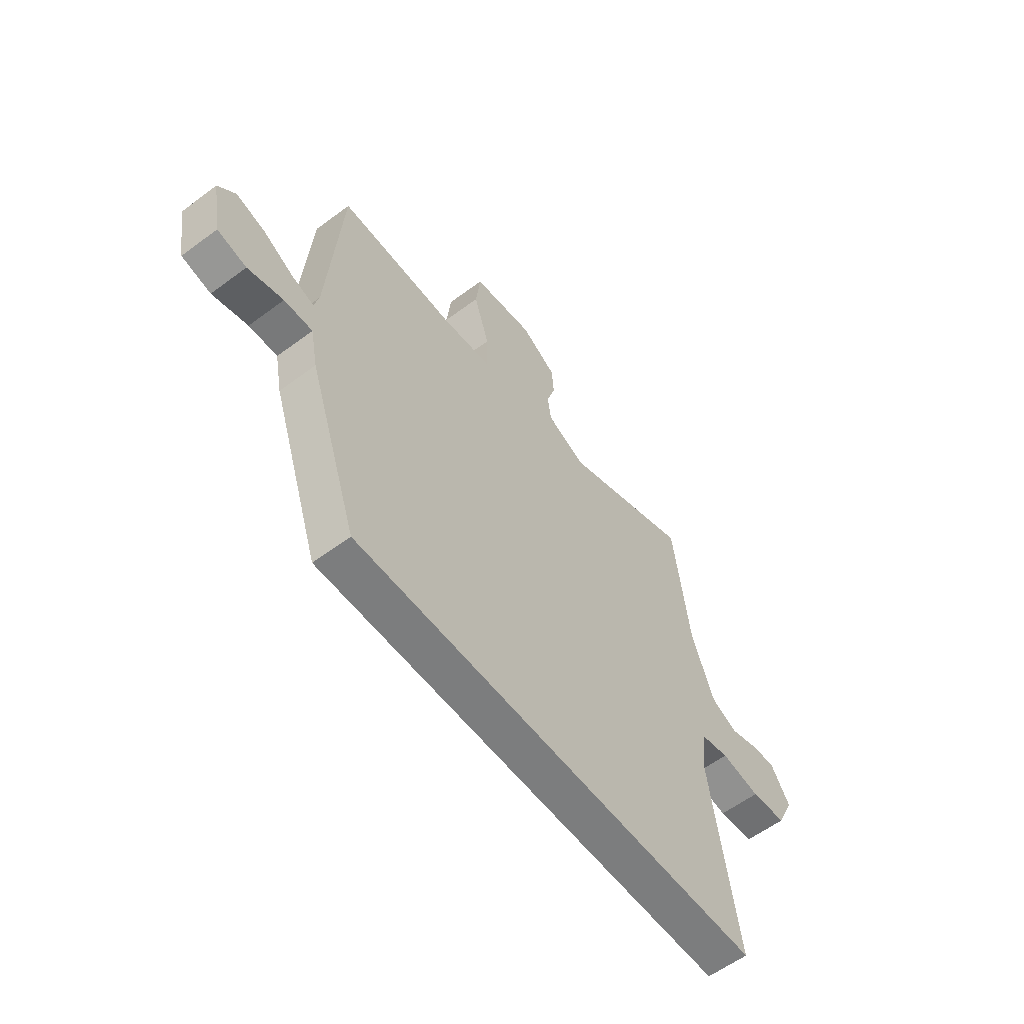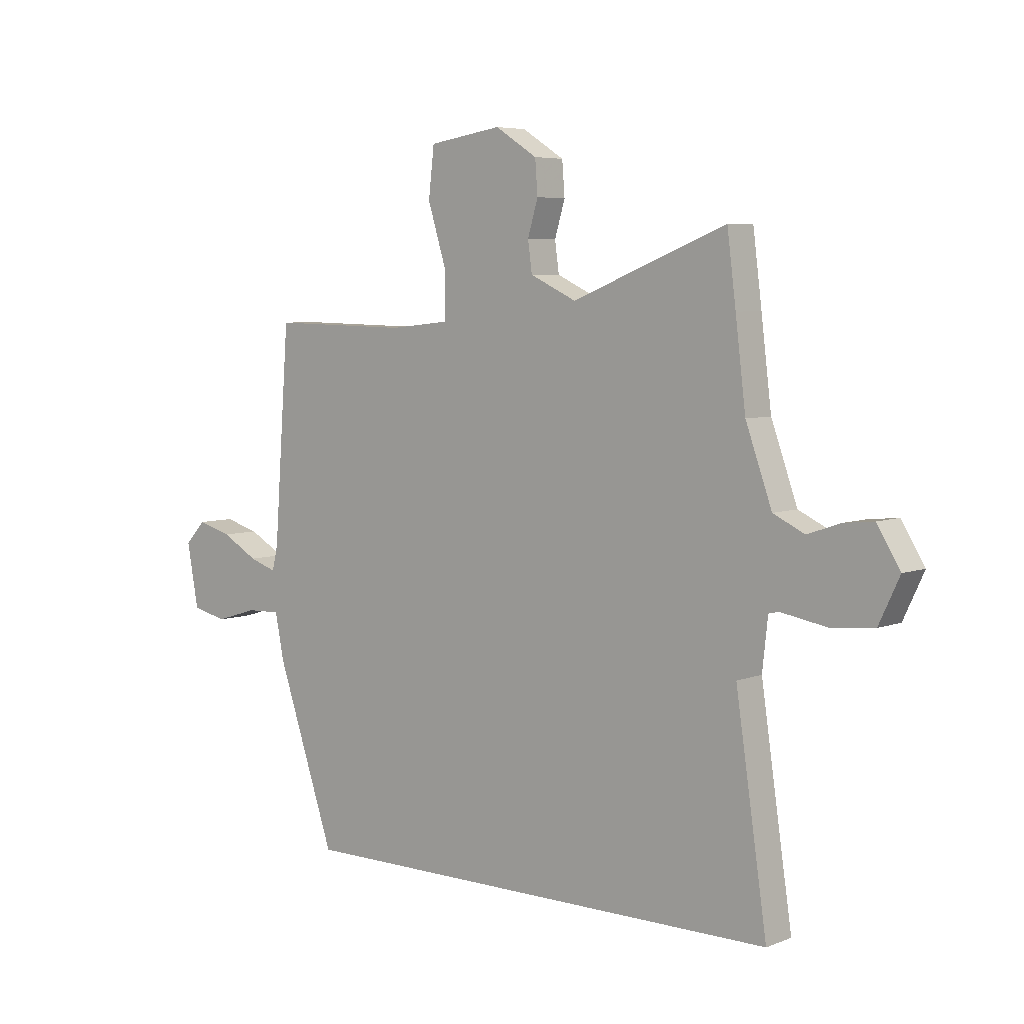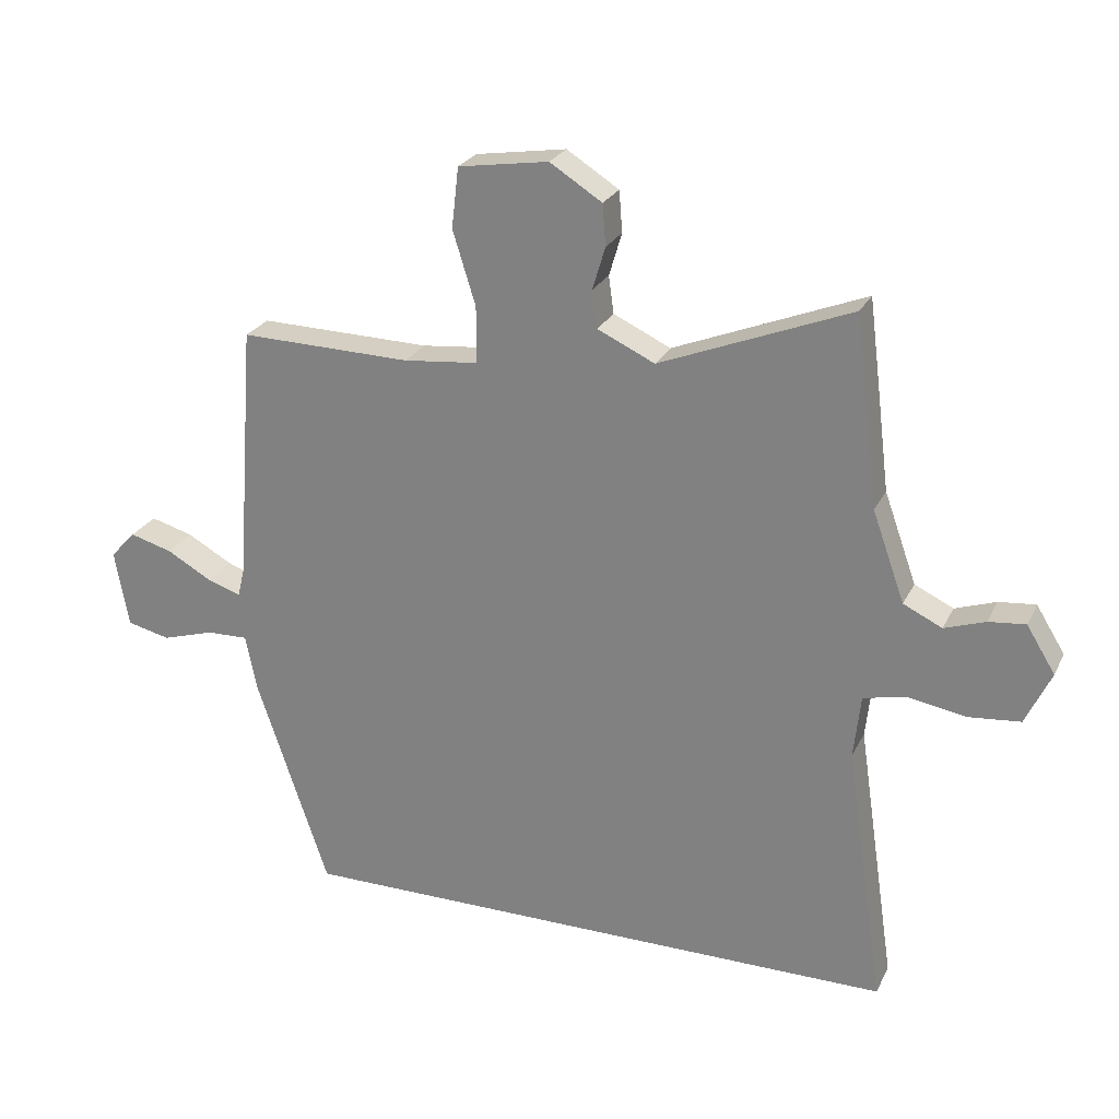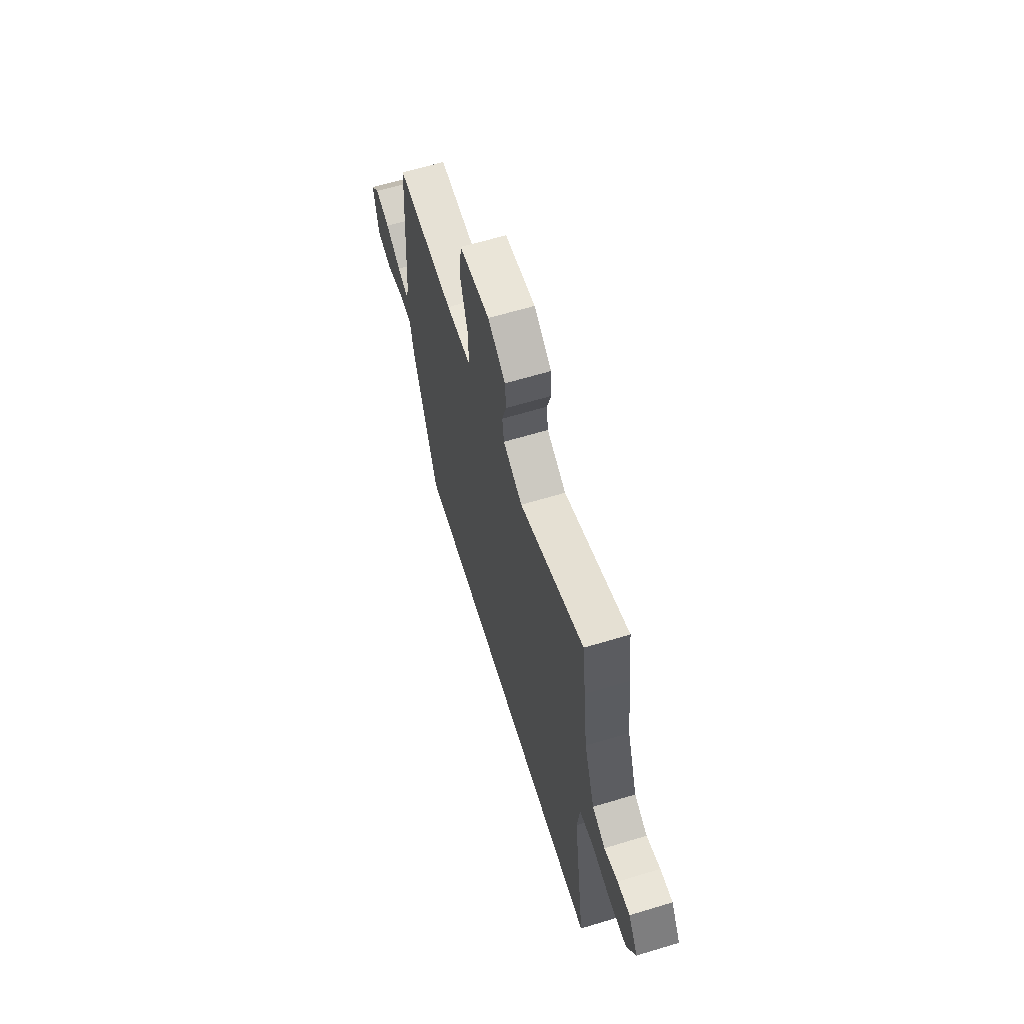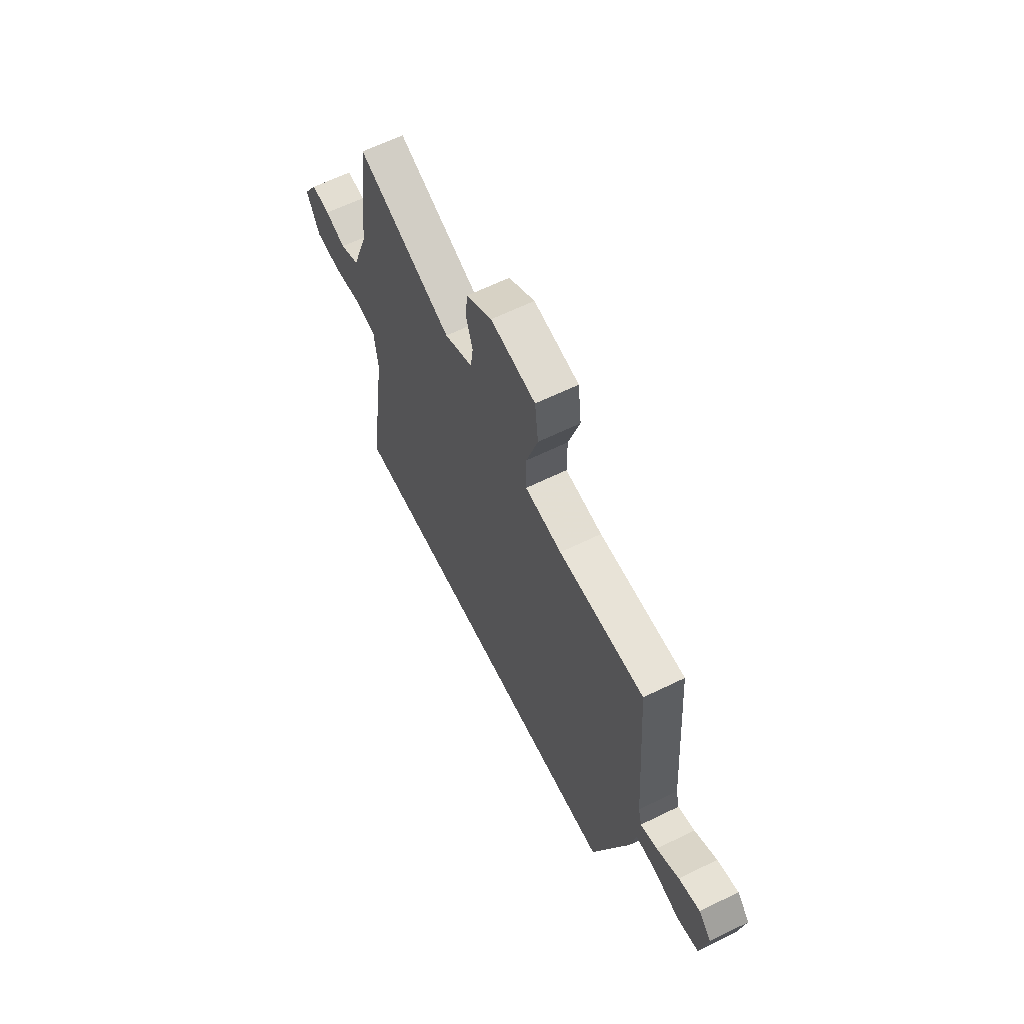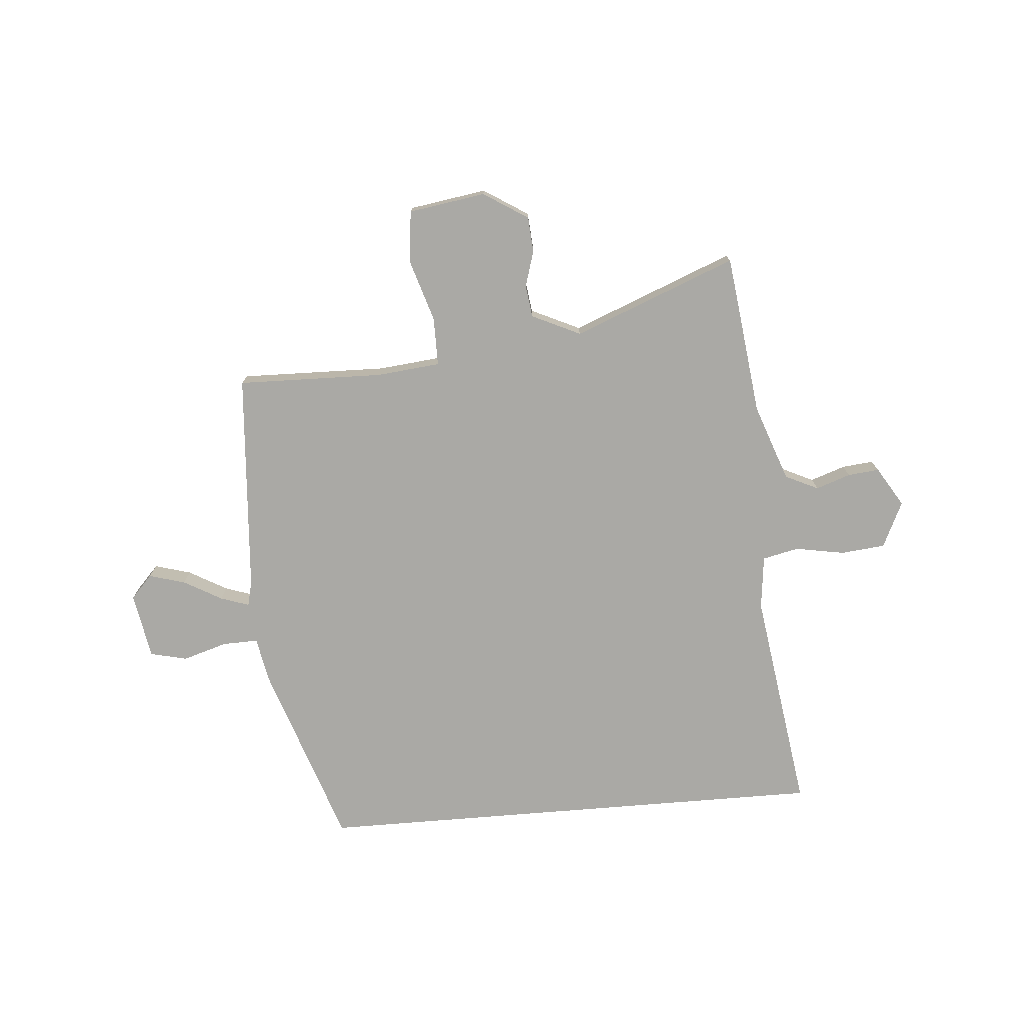
<metadata>
{"format":"obj","ext":"obj","renderer":"f3d","projection":"perspective","resolution":1024,"background":"white","views":[{"elev":-59.0,"azim":-52.5,"up":"+Z"},{"elev":5.7,"azim":40.4,"up":"+Z"},{"elev":25.0,"azim":21.2,"up":"+Z"},{"elev":63.5,"azim":73.0,"up":"+Z"},{"elev":62.8,"azim":-116.4,"up":"+Z"},{"elev":-75.3,"azim":4.7,"up":"+Y"}]}
</metadata>
<code>
v 0.571 0.07 -0.5
v -0.387 0.07 -0.5
v -0.501 0.07 -0.163
v -0.518 0.07 -0.076
v -0.584 0.07 -0.078
v -0.666 0.07 -0.103
v -0.734 0.07 -0.087
v -0.756 0.07 0.035
v -0.716 0.07 0.078
v -0.649 0.07 0.059
v -0.578 0.07 0.019
v -0.525 0.07 0.001
v -0.514 0.07 0.047
v -0.484 0.07 0.456
v -0.214 0.07 0.45
v -0.097 0.07 0.462
v -0.097 0.07 0.551
v -0.133 0.07 0.667
v -0.122 0.07 0.762
v 0.02 0.07 0.784
v 0.102 0.07 0.732
v 0.107 0.07 0.667
v 0.087 0.07 0.6
v 0.095 0.07 0.541
v 0.185 0.07 0.499
v 0.485 0.07 0.618
v 0.502 0.07 0.484
v 0.522 0.07 0.321
v 0.573 0.07 0.179
v 0.634 0.07 0.15
v 0.698 0.07 0.172
v 0.756 0.07 0.178
v 0.801 0.07 0.105
v 0.761 0.07 0.02
v 0.679 0.07 0.012
v 0.588 0.07 0.028
v 0.521 0.07 0.013
v 0.51 0.07 -0.087
v 0.571 0 -0.5
v -0.387 0 -0.5
v -0.501 0 -0.163
v -0.518 0 -0.076
v -0.584 0 -0.078
v -0.666 0 -0.103
v -0.734 0 -0.087
v -0.756 0 0.035
v -0.716 0 0.078
v -0.649 0 0.059
v -0.578 0 0.019
v -0.525 0 0.001
v -0.514 0 0.047
v -0.484 0 0.456
v -0.214 0 0.45
v -0.097 0 0.462
v -0.097 0 0.551
v -0.133 0 0.667
v -0.122 0 0.762
v 0.02 0 0.784
v 0.102 0 0.732
v 0.107 0 0.667
v 0.087 0 0.6
v 0.095 0 0.541
v 0.185 0 0.499
v 0.485 0 0.618
v 0.502 0 0.484
v 0.522 0 0.321
v 0.573 0 0.179
v 0.634 0 0.15
v 0.698 0 0.172
v 0.756 0 0.178
v 0.801 0 0.105
v 0.761 0 0.02
v 0.679 0 0.012
v 0.588 0 0.028
v 0.521 0 0.013
v 0.51 0 -0.087
f 33 34 35 36
f 33 36 37
f 30 31 32 33
f 30 33 37
f 29 30 37
f 28 29 37
f 25 26 27 28
f 24 25 28 37
f 20 21 22 23
f 20 23 24
f 17 18 19 20
f 16 17 20 24
f 13 14 15
f 12 13 15 16
f 8 9 10 11
f 8 11 12
f 5 6 7 8
f 4 5 8 12
f 38 1 2 3
f 16 24 37 38
f 12 16 38
f 3 4 12 38
f 74 73 72 71
f 75 74 71
f 71 70 69 68
f 75 71 68
f 75 68 67
f 75 67 66
f 66 65 64 63
f 75 66 63 62
f 61 60 59 58
f 62 61 58
f 58 57 56 55
f 62 58 55 54
f 53 52 51
f 54 53 51 50
f 49 48 47 46
f 50 49 46
f 46 45 44 43
f 50 46 43 42
f 41 40 39 76
f 76 75 62 54
f 76 54 50
f 76 50 42 41
f 1 39 40 2
f 2 40 41 3
f 3 41 42 4
f 4 42 43 5
f 5 43 44 6
f 6 44 45 7
f 7 45 46 8
f 8 46 47 9
f 9 47 48 10
f 10 48 49 11
f 11 49 50 12
f 12 50 51 13
f 13 51 52 14
f 14 52 53 15
f 15 53 54 16
f 16 54 55 17
f 17 55 56 18
f 18 56 57 19
f 19 57 58 20
f 20 58 59 21
f 21 59 60 22
f 22 60 61 23
f 23 61 62 24
f 24 62 63 25
f 25 63 64 26
f 26 64 65 27
f 27 65 66 28
f 28 66 67 29
f 29 67 68 30
f 30 68 69 31
f 31 69 70 32
f 32 70 71 33
f 33 71 72 34
f 34 72 73 35
f 35 73 74 36
f 36 74 75 37
f 37 75 76 38
f 38 76 39 1

</code>
